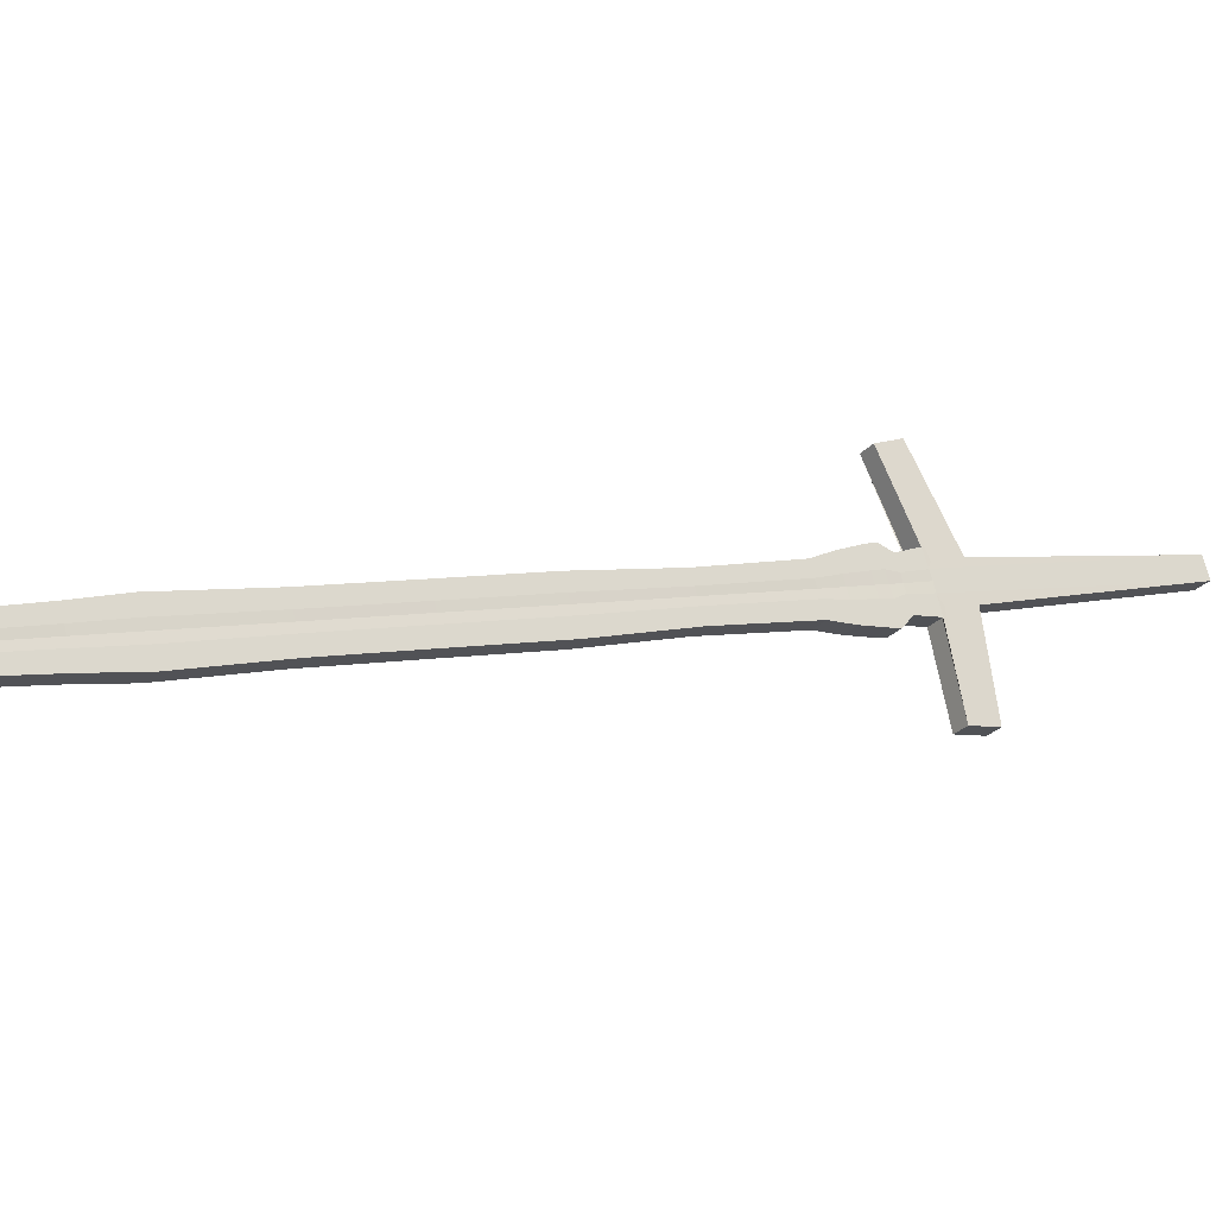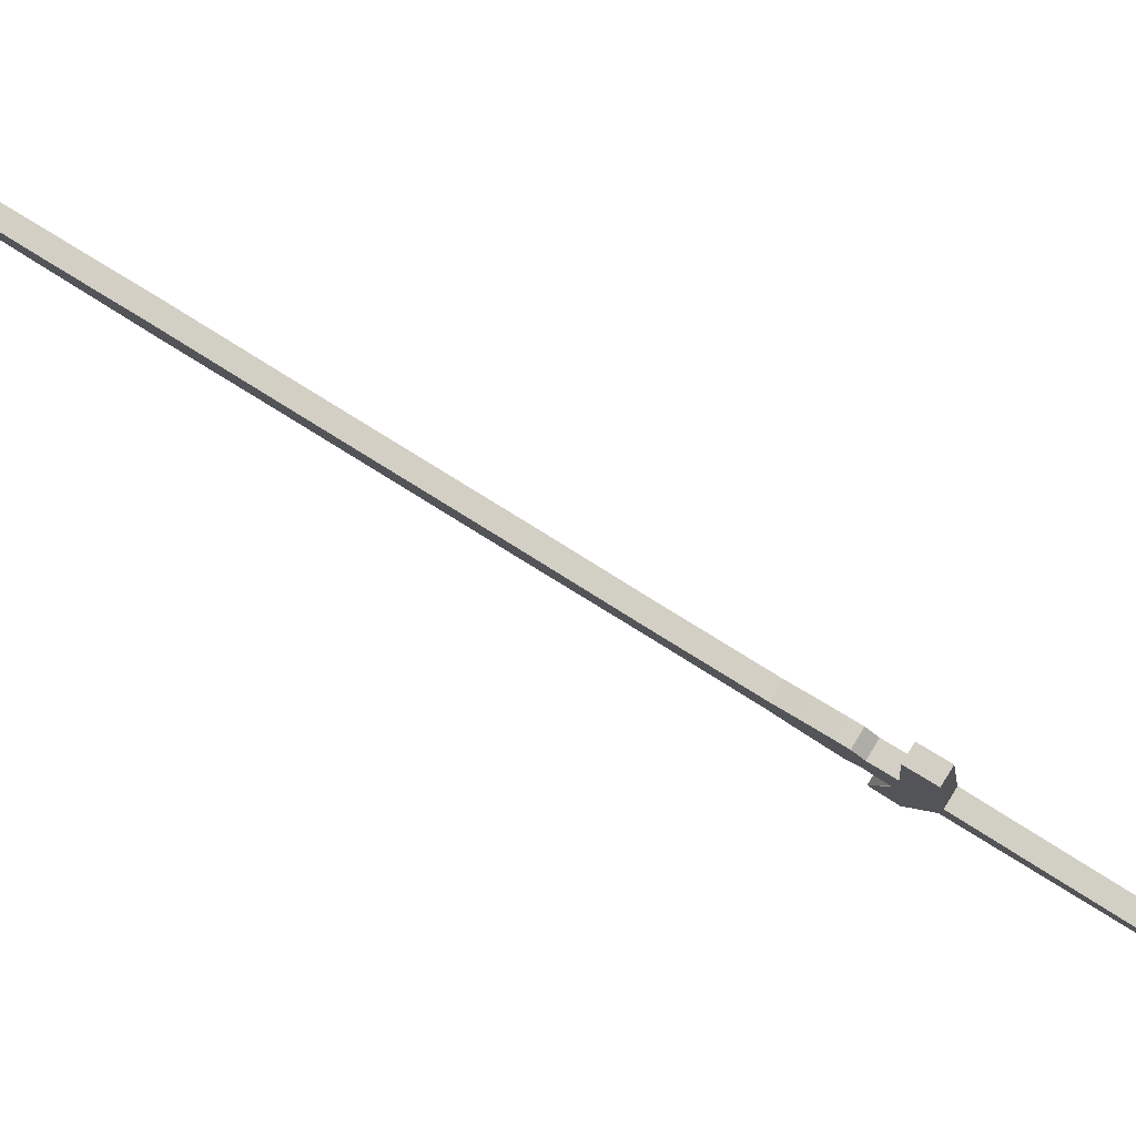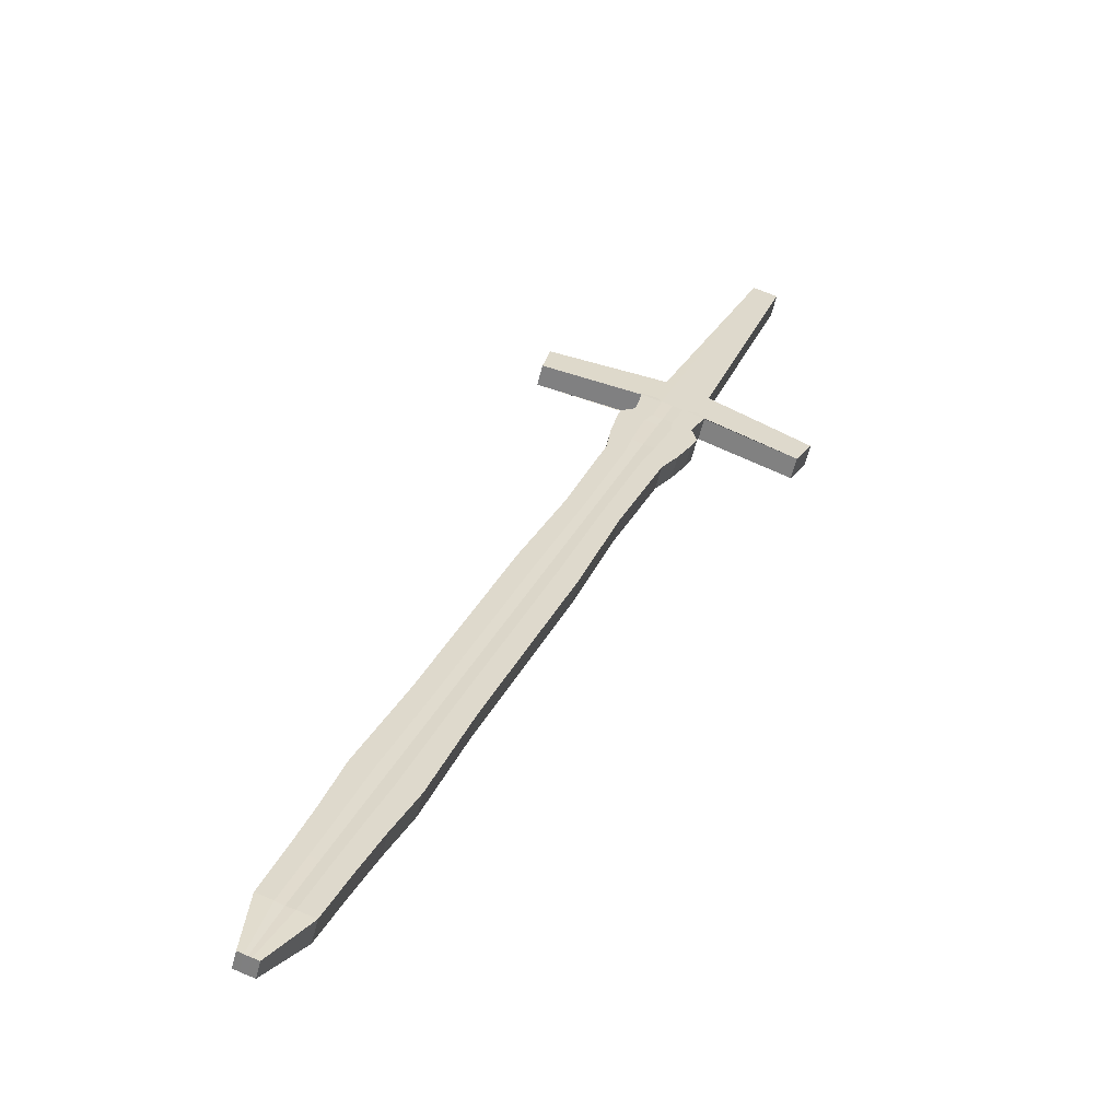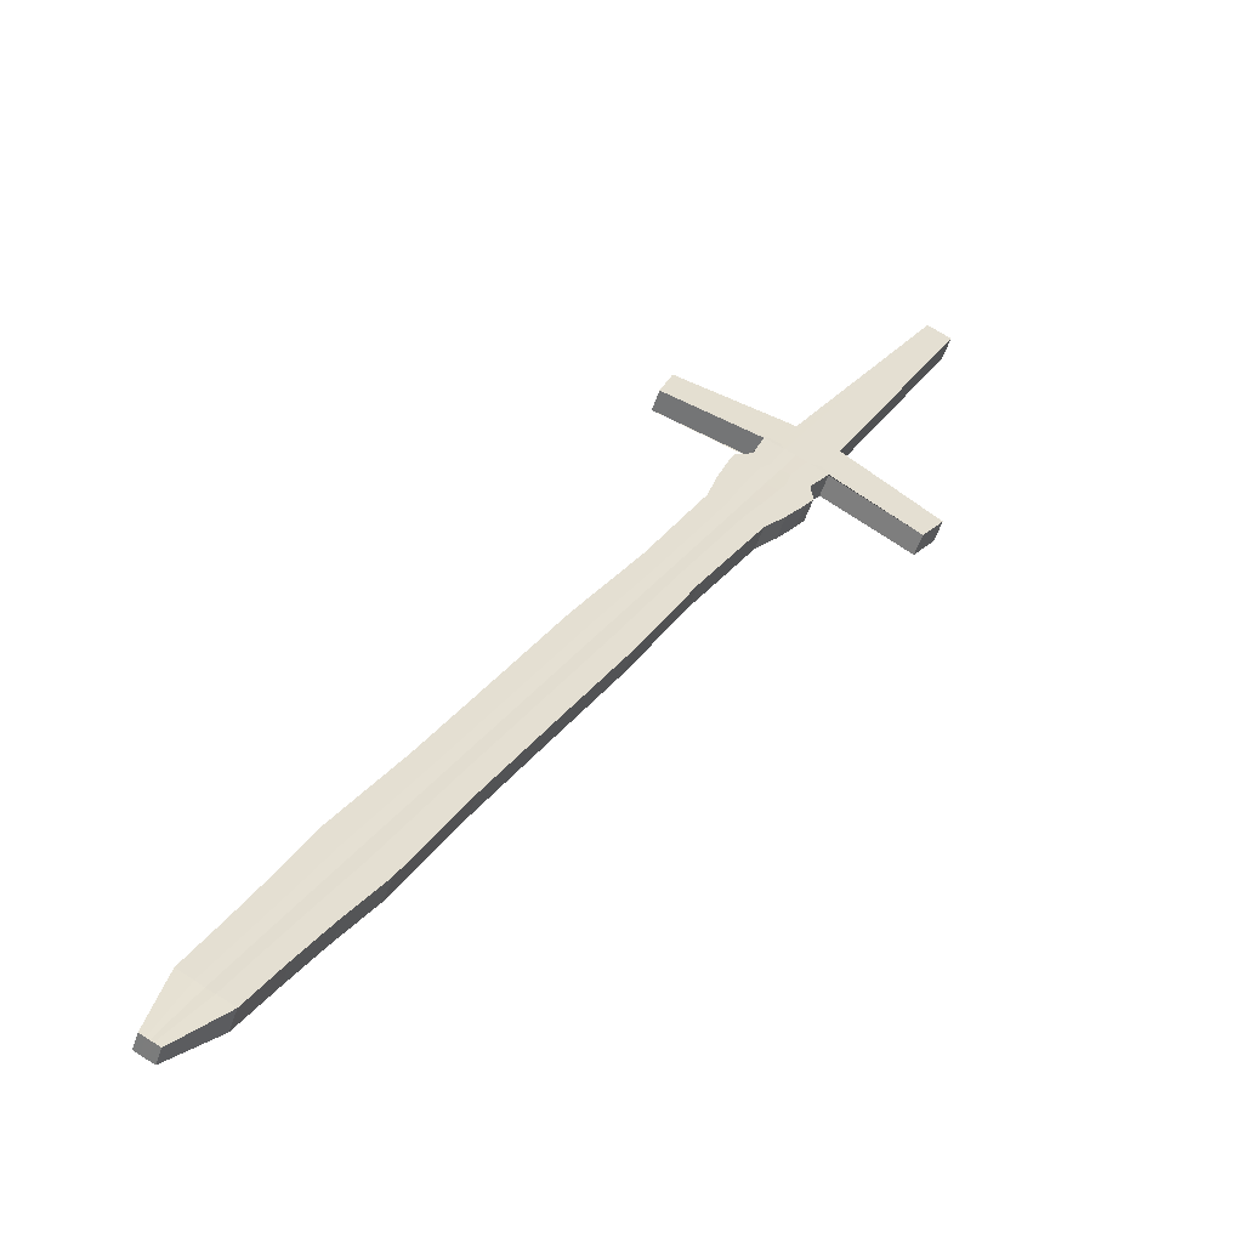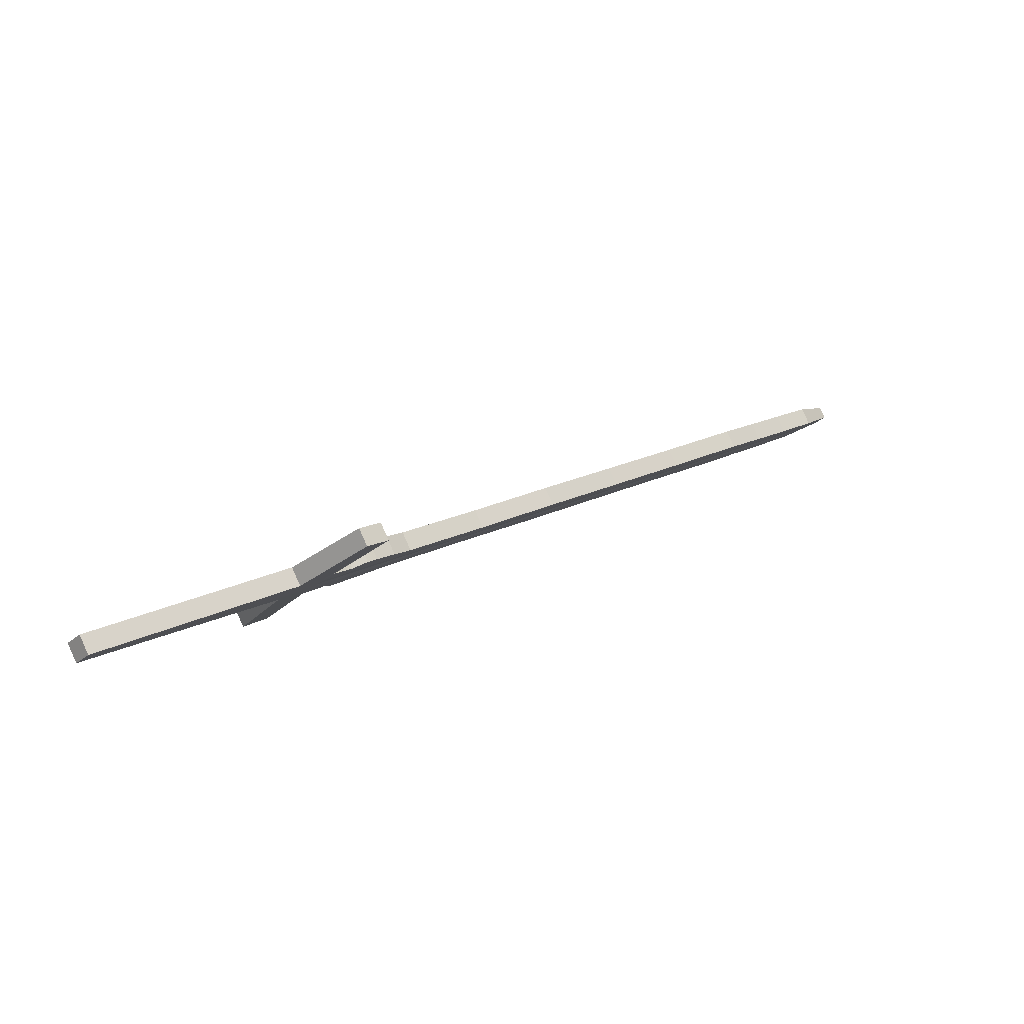
<metadata>
{"format":"obj","ext":"obj","renderer":"f3d","projection":"perspective","resolution":1024,"background":"white","views":[{"elev":71.0,"azim":104.1,"up":"+Y"},{"elev":-11.1,"azim":120.1,"up":"+Y"},{"elev":59.7,"azim":52.4,"up":"+Y"},{"elev":62.5,"azim":61.7,"up":"+Y"},{"elev":-65.8,"azim":42.8,"up":"+Z"}]}
</metadata>
<code>
v -0.1148 0.3778 -0.07608
v 0.1727 0.6565 0.2851
v -0.1123 0.3684 -0.07078
v 0.1746 0.6495 0.289
v 0.006643 0.3694 -0.1487
v 0.1811 0.6561 0.2805
v 0.00921 0.3598 -0.1432
v 0.1829 0.6492 0.2844
v 0.05069 0.5198 0.09644
v 0.05342 0.5096 0.1022
v 0.07974 0.5084 0.08766
v 0.07702 0.5186 0.08189
v -0.001612 0.4402 0.005141
v 0.02202 0.4391 -0.007915
v 0.0193 0.4493 -0.01368
v -0.004333 0.4504 -0.000623
v 0.1059 0.5892 0.1934
v 0.1086 0.579 0.1992
v 0.1373 0.5777 0.1833
v 0.1346 0.5879 0.1776
v -0.03068 0.4055 -0.04253
v -0.005244 0.4044 -0.05658
v -0.007965 0.4146 -0.06235
v -0.0334 0.4157 -0.04829
v 0.0223 0.4851 0.04839
v 0.02503 0.4749 0.05415
v 0.05178 0.4737 0.03938
v 0.04906 0.4839 0.03361
v 0.08168 0.5443 0.1503
v 0.1078 0.5431 0.1359
v 0.1051 0.5533 0.1301
v 0.07896 0.5545 0.1446
v 0.1365 0.6238 0.2402
v 0.1392 0.6136 0.246
v 0.163 0.6125 0.2329
v 0.1603 0.6227 0.2271
v -0.1249 0.2792 -0.222
v 0.1772 0.6494 0.2876
v -0.1276 0.2894 -0.2278
v 0.1754 0.6564 0.2836
v 0.05904 0.5194 0.09182
v 0.06176 0.5092 0.09759
v 0.005883 0.4398 0.001001
v 0.003161 0.45 -0.004763
v 0.115 0.5888 0.1884
v 0.1177 0.5786 0.1941
v -0.02534 0.4154 -0.05275
v -0.02261 0.4052 -0.04698
v 0.03351 0.4745 0.04947
v 0.03079 0.4848 0.0437
v 0.08997 0.5439 0.1457
v 0.08725 0.5541 0.14
v 0.144 0.6234 0.2361
v 0.1468 0.6132 0.2418
v 0.1801 0.6493 0.286
v -0.1157 0.2888 -0.2343
v 0.07075 0.5088 0.09262
v 0.01395 0.4395 -0.003457
v 0.1275 0.5781 0.1887
v -0.01393 0.4048 -0.05178
v 0.04264 0.4741 0.04442
v 0.0989 0.5435 0.1408
v 0.1549 0.6129 0.2373
v -0.113 0.2786 -0.2286
v 0.1782 0.6562 0.2821
v 0.06803 0.519 0.08686
v 0.01123 0.4497 -0.009221
v 0.1248 0.5884 0.183
v -0.01665 0.415 -0.05755
v 0.03992 0.4843 0.03866
v 0.09618 0.5537 0.135
v 0.1521 0.6231 0.2316
v 0.1511 0.6409 0.2641
v 0.1538 0.6311 0.2697
v 0.1765 0.63 0.2571
v 0.1739 0.6399 0.2515
v 0.1583 0.6406 0.2601
v 0.161 0.6307 0.2657
v 0.1661 0.6403 0.2558
v 0.1687 0.6304 0.2614
v 0.1242 0.5963 0.2224
v 0.1498 0.5951 0.2083
v 0.1471 0.6053 0.2025
v 0.1215 0.6065 0.2166
v 0.1323 0.5959 0.2179
v 0.1296 0.6061 0.2122
v 0.1384 0.6057 0.2073
v 0.1411 0.5955 0.2131
v -0.04952 0.3884 -0.06399
v -0.01447 0.3868 -0.08335
v -0.01719 0.397 -0.08911
v -0.05224 0.3986 -0.06975
v -0.03841 0.3879 -0.07013
v -0.04113 0.3981 -0.07589
v -0.02916 0.3976 -0.0825
v -0.02644 0.3874 -0.07674
v -0.04332 0.4072 -0.05874
v -0.0406 0.397 -0.05298
v -0.009345 0.3956 -0.07025
v -0.01207 0.4058 -0.07601
v -0.03069 0.3965 -0.05846
v -0.03341 0.4068 -0.06422
v -0.02274 0.4063 -0.07012
v -0.02002 0.3961 -0.06435
v -0.05233 0.3795 -0.07837
v -0.02585 0.3783 -0.093
v -0.02857 0.3886 -0.09876
v -0.04393 0.3792 -0.083
v -0.04666 0.3894 -0.08877
v -0.03761 0.389 -0.09376
v -0.03489 0.3788 -0.088
v -0.05505 0.3898 -0.08413
v -0.05633 0.3943 -0.07546
v -0.05361 0.3841 -0.06969
v -0.01741 0.3825 -0.08969
v -0.02013 0.3927 -0.09545
v -0.04213 0.3836 -0.07604
v -0.04485 0.3938 -0.0818
v -0.03249 0.3932 -0.08863
v -0.02977 0.383 -0.08286
v -0.1026 0.3779 -0.05846
v 0.01536 0.3698 -0.1282
v 0.01279 0.3795 -0.1337
v -0.05346 0.3684 -0.09762
v -0.05618 0.3786 -0.1034
v -0.04572 0.3781 -0.1092
v -0.043 0.3679 -0.1034
v -0.1051 0.3873 -0.06377
v -0.06391 0.3811 -0.09536
v -0.06118 0.3709 -0.08959
v -0.03132 0.3694 -0.1063
v -0.03404 0.3796 -0.1121
v -0.05193 0.3701 -0.09528
v -0.05465 0.3803 -0.101
v -0.04442 0.3799 -0.1067
v -0.0417 0.3696 -0.1009
v -0.06586 0.3582 -0.1098
v 0.1752 0.6564 0.2837
v 0.05856 0.5194 0.09209
v 0.002725 0.4501 -0.004522
v 0.1145 0.5888 0.1887
v -0.02581 0.4154 -0.05249
v 0.03029 0.4848 0.04398
v 0.08677 0.5541 0.1402
v 0.1436 0.6235 0.2363
v 0.1771 0.6494 0.2876
v -0.06857 0.3684 -0.1156
v 0.06128 0.5092 0.09786
v 0.005446 0.4398 0.001242
v 0.1172 0.5786 0.1944
v -0.02309 0.4052 -0.04673
v 0.03302 0.4746 0.04974
v 0.08949 0.5439 0.146
v 0.1463 0.6132 0.2421
v 0.1606 0.6307 0.2659
v 0.1579 0.6406 0.2604
v 0.1319 0.5959 0.2182
v 0.1291 0.6061 0.2124
v -0.03905 0.3879 -0.06977
v -0.04177 0.3981 -0.07553
v -0.03127 0.3966 -0.05814
v -0.03399 0.4068 -0.0639
v -0.04714 0.3894 -0.0885
v -0.04442 0.3792 -0.08273
v -0.04552 0.3938 -0.08143
v -0.0428 0.3836 -0.07567
v -0.05632 0.3689 -0.09534
v -0.05903 0.3791 -0.1011
v -0.05247 0.3702 -0.09495
v -0.05519 0.3804 -0.1007
v 0.1804 0.6493 0.2858
v -0.04806 0.3675 -0.1269
v 0.07161 0.5088 0.09215
v 0.01472 0.4394 -0.003882
v 0.1284 0.5781 0.1882
v -0.0131 0.4047 -0.05224
v 0.04351 0.4741 0.04394
v 0.09975 0.5434 0.1403
v 0.1556 0.6128 0.2369
v -0.04536 0.3573 -0.1211
v 0.1785 0.6562 0.2819
v 0.06889 0.519 0.08639
v 0.012 0.4496 -0.009646
v 0.1257 0.5883 0.1825
v -0.01582 0.4149 -0.058
v 0.04079 0.4843 0.03818
v 0.09703 0.5537 0.1346
v 0.1529 0.623 0.2311
v 0.1669 0.6402 0.2554
v 0.1695 0.6303 0.261
v 0.1392 0.6057 0.2069
v 0.1419 0.5955 0.2126
v -0.02802 0.3975 -0.08313
v -0.0253 0.3873 -0.07737
v -0.02172 0.4062 -0.07068
v -0.019 0.396 -0.06492
v -0.03403 0.3787 -0.08848
v -0.03675 0.3889 -0.09424
v -0.02859 0.383 -0.08351
v -0.03132 0.3932 -0.08928
v -0.04015 0.3783 -0.1115
v -0.03744 0.3681 -0.1058
v -0.04343 0.3798 -0.1072
v -0.04071 0.3696 -0.1014
v -0.1071 0.3736 -0.06412
v 0.01253 0.3652 -0.1351
v 0.009965 0.3748 -0.1405
v -0.08627 0.3274 -0.1548
v -0.08899 0.3376 -0.1605
v -0.07787 0.3371 -0.1667
v -0.07515 0.3269 -0.1609
v -0.1096 0.383 -0.06943
v -0.06341 0.3742 -0.1077
v -0.0607 0.364 -0.102
v -0.04108 0.3631 -0.1128
v -0.04378 0.3733 -0.1186
v -0.1097 0.371 -0.06745
v 0.01087 0.3625 -0.1392
v 0.008304 0.3721 -0.1446
v -0.1056 0.3033 -0.1884
v -0.1083 0.3135 -0.1942
v -0.09679 0.313 -0.2005
v -0.09407 0.3028 -0.1948
v -0.06599 0.3713 -0.1116
v -0.06328 0.3611 -0.1059
v -0.04322 0.3602 -0.117
v -0.04592 0.3704 -0.1227
v -0.1122 0.3804 -0.07276
v -0.1115 0.3692 -0.06972
v 0.009736 0.3606 -0.1419
v 0.00717 0.3703 -0.1474
v -0.1187 0.2868 -0.2114
v -0.1215 0.297 -0.2171
v -0.1097 0.2965 -0.2236
v -0.107 0.2863 -0.2179
v -0.06775 0.3693 -0.1143
v -0.06504 0.3591 -0.1086
v -0.04468 0.3582 -0.1198
v -0.04738 0.3684 -0.1255
v -0.114 0.3786 -0.07503
v -0.1189 0.2789 -0.2253
v 0.1768 0.6562 0.2829
v 0.0636 0.519 0.08948
v 0.007263 0.4496 -0.006851
v 0.1199 0.5883 0.1858
v -0.02093 0.4149 -0.05501
v 0.03542 0.4843 0.04132
v 0.09178 0.5537 0.1376
v 0.1482 0.623 0.234
v 0.1787 0.6492 0.2869
v -0.1216 0.2891 -0.2311
v 0.06625 0.509 0.09508
v 0.009907 0.4397 -0.001251
v 0.1226 0.5784 0.1914
v -0.01828 0.405 -0.04941
v 0.03807 0.4744 0.04692
v 0.09443 0.5437 0.1432
v 0.1508 0.6131 0.2396
v 0.1649 0.6306 0.2635
v 0.1623 0.6402 0.2581
v 0.1367 0.5957 0.2155
v 0.1341 0.6057 0.2099
v -0.03243 0.3877 -0.07346
v -0.03508 0.3976 -0.07906
v -0.02536 0.3963 -0.06143
v -0.02801 0.4063 -0.06703
v -0.04207 0.3889 -0.09112
v -0.03942 0.379 -0.08553
v -0.0386 0.3933 -0.08507
v -0.03596 0.3833 -0.07947
v -0.04823 0.3681 -0.1005
v -0.05095 0.3784 -0.1063
v -0.04681 0.3699 -0.0981
v -0.04954 0.3801 -0.1039
v -0.08343 0.3374 -0.1636
v -0.08071 0.3271 -0.1578
v -0.09982 0.303 -0.1916
v -0.1025 0.3132 -0.1973
v -0.1156 0.2968 -0.2204
v -0.1129 0.2865 -0.2146
f 73 74 4 2
f 190 75 8 171
f 75 76 6 8
f 156 73 2 138
f 180 172 5 7
f 146 138 2 4
f 143 25 9 139
f 27 28 12 11
f 177 27 11 173
f 25 26 10 9
f 24 21 13 16
f 176 22 14 174
f 22 23 15 14
f 142 24 16 140
f 144 32 17 141
f 30 31 20 19
f 178 30 19 175
f 32 29 18 17
f 162 97 24 142
f 99 100 23 22
f 196 99 22 176
f 97 98 21 24
f 16 13 26 25
f 174 14 27 177
f 14 15 28 27
f 140 16 25 143
f 9 10 29 32
f 173 11 30 178
f 11 12 31 30
f 139 9 32 144
f 158 84 33 145
f 82 83 36 35
f 192 82 35 179
f 84 81 34 33
f 157 85 54 154
f 262 86 53 249
f 243 41 52 248
f 148 42 51 153
f 244 44 50 247
f 149 43 49 152
f 161 101 48 151
f 266 102 47 246
f 153 51 46 150
f 248 52 45 245
f 246 47 44 244
f 151 48 43 149
f 152 49 42 148
f 247 50 41 243
f 250 242 40 38
f 137 147 39 37
f 260 77 40 242
f 155 78 38 146
f 189 79 65 181
f 171 181 65 55
f 186 70 66 182
f 185 69 67 183
f 187 71 68 184
f 195 103 69 185
f 183 67 70 186
f 182 66 71 187
f 191 87 72 188
f 261 88 63 258
f 252 57 62 257
f 253 58 61 256
f 265 104 60 255
f 257 62 59 254
f 255 60 58 253
f 256 61 57 252
f 241 251 56 64
f 259 80 55 250
f 258 63 80 259
f 188 72 79 189
f 154 54 78 155
f 249 53 77 260
f 145 33 73 156
f 35 36 76 75
f 179 35 75 190
f 33 34 74 73
f 254 59 88 261
f 184 68 87 191
f 245 45 86 262
f 150 46 85 157
f 17 18 81 84
f 175 19 82 192
f 19 20 83 82
f 141 17 84 158
f 270 120 96 263
f 200 119 95 193
f 269 118 94 264
f 166 117 93 159
f 113 114 89 92
f 199 115 90 194
f 115 116 91 90
f 165 113 92 160
f 263 96 104 265
f 193 95 103 195
f 264 94 102 266
f 159 93 101 161
f 92 89 98 97
f 194 90 99 196
f 90 91 100 99
f 160 92 97 162
f 170 129 112 163
f 131 132 107 106
f 204 131 106 197
f 129 130 105 112
f 169 133 108 164
f 274 134 109 267
f 203 135 110 198
f 273 136 111 268
f 163 112 113 165
f 106 107 116 115
f 197 106 115 199
f 112 105 114 113
f 164 108 117 166
f 267 109 118 269
f 198 110 119 200
f 268 111 120 270
f 276 211 127 271
f 216 210 126 201
f 275 209 125 272
f 214 208 124 167
f 212 205 121 128
f 215 206 122 202
f 206 207 123 122
f 213 212 128 168
f 271 127 136 273
f 201 126 135 203
f 272 125 134 274
f 167 124 133 169
f 128 121 130 129
f 202 122 131 204
f 122 123 132 131
f 168 128 129 170
f 125 168 170 134
f 121 167 169 130
f 209 213 168 125
f 205 214 167 121
f 105 164 166 114
f 109 163 165 118
f 130 169 164 105
f 134 170 163 109
f 94 160 162 102
f 89 159 161 98
f 118 165 160 94
f 114 166 159 89
f 45 141 158 86
f 18 150 157 81
f 53 145 156 77
f 34 154 155 74
f 74 155 146 4
f 3 1 147 137
f 26 152 148 10
f 21 151 149 13
f 29 153 150 18
f 98 161 151 21
f 13 149 152 26
f 10 148 153 29
f 81 157 154 34
f 86 158 145 53
f 41 139 144 52
f 44 140 143 50
f 102 162 142 47
f 52 144 141 45
f 47 142 140 44
f 50 143 139 41
f 38 40 138 146
f 77 156 138 40
f 127 202 204 136
f 123 201 203 132
f 211 215 202 127
f 207 216 201 123
f 107 198 200 116
f 111 197 199 120
f 132 203 198 107
f 136 204 197 111
f 96 194 196 104
f 91 193 195 100
f 120 199 194 96
f 116 200 193 91
f 59 175 192 88
f 20 184 191 83
f 63 179 190 80
f 36 188 189 76
f 83 191 188 36
f 12 182 187 31
f 15 183 186 28
f 100 195 185 23
f 31 187 184 20
f 23 185 183 15
f 28 186 182 12
f 8 6 181 171
f 76 189 181 6
f 88 192 179 63
f 57 173 178 62
f 58 174 177 61
f 104 196 176 60
f 62 178 175 59
f 60 176 174 58
f 61 177 173 57
f 64 56 172 180
f 80 190 171 55
f 219 227 216 207
f 223 226 215 211
f 217 225 214 205
f 221 224 213 209
f 224 228 212 213
f 218 219 207 206
f 226 218 206 215
f 228 217 205 212
f 225 220 208 214
f 278 221 209 275
f 227 222 210 216
f 277 223 211 276
f 280 235 223 277
f 239 234 222 227
f 279 233 221 278
f 237 232 220 225
f 240 229 217 228
f 238 230 218 226
f 230 231 219 218
f 236 240 228 224
f 233 236 224 221
f 229 237 225 217
f 235 238 226 223
f 231 239 227 219
f 5 172 239 231
f 64 180 238 235
f 3 137 237 229
f 39 147 236 233
f 147 1 240 236
f 7 5 231 230
f 180 7 230 238
f 1 3 229 240
f 137 37 232 237
f 251 39 233 279
f 172 56 234 239
f 241 64 235 280
f 37 241 280 232
f 56 251 279 234
f 234 279 278 222
f 232 280 277 220
f 220 277 276 208
f 222 278 275 210
f 126 272 274 135
f 124 271 273 133
f 210 275 272 126
f 208 276 271 124
f 108 268 270 117
f 110 267 269 119
f 133 273 268 108
f 135 274 267 110
f 95 264 266 103
f 93 263 265 101
f 119 269 264 95
f 117 270 263 93
f 68 245 262 87
f 46 254 261 85
f 72 249 260 79
f 54 258 259 78
f 78 259 250 38
f 37 39 251 241
f 49 256 252 42
f 48 255 253 43
f 51 257 254 46
f 101 265 255 48
f 43 253 256 49
f 42 252 257 51
f 85 261 258 54
f 79 260 242 65
f 55 65 242 250
f 70 247 243 66
f 69 246 244 67
f 71 248 245 68
f 103 266 246 69
f 67 244 247 70
f 66 243 248 71
f 87 262 249 72

</code>
